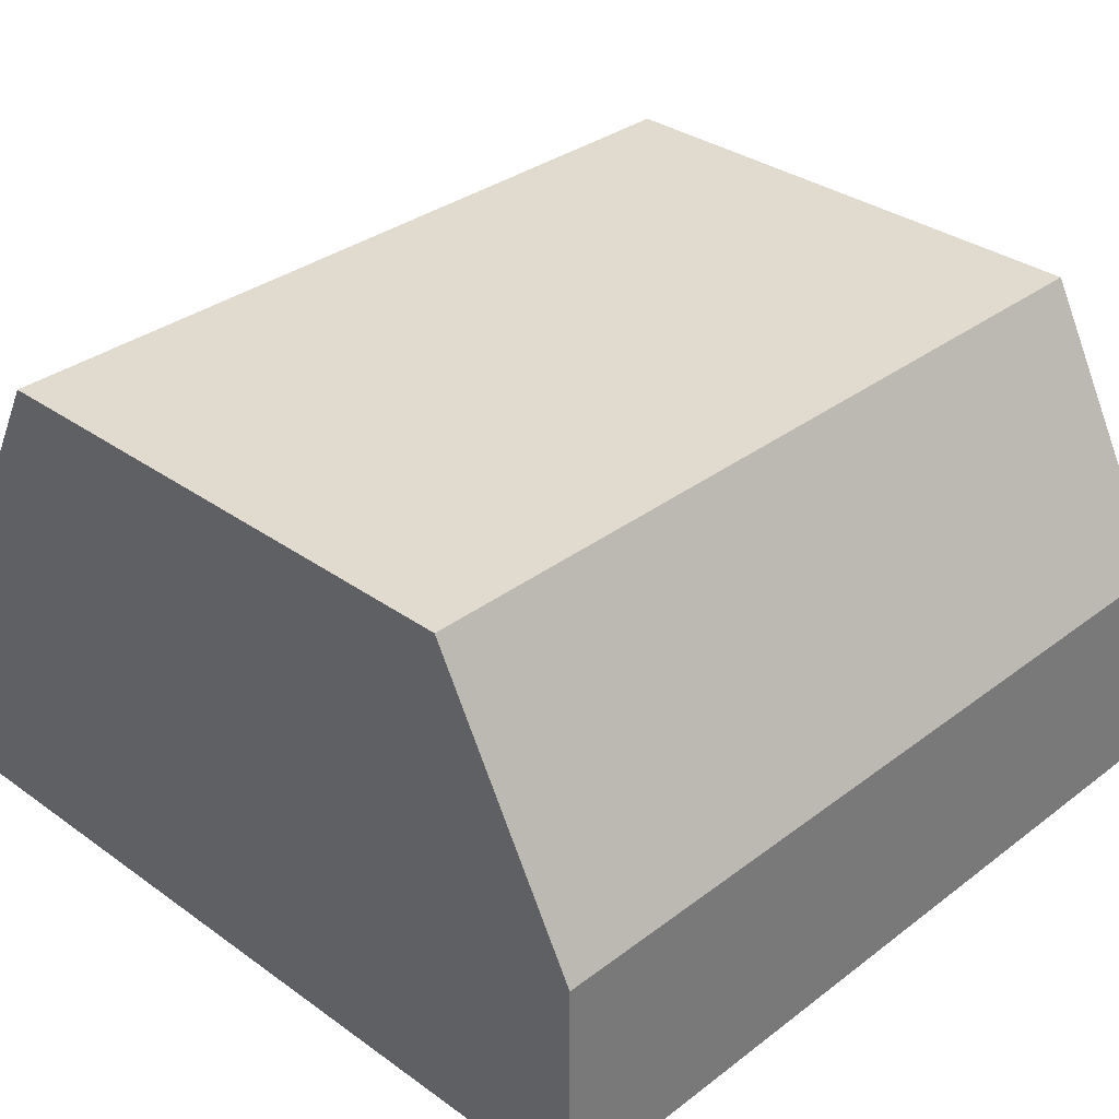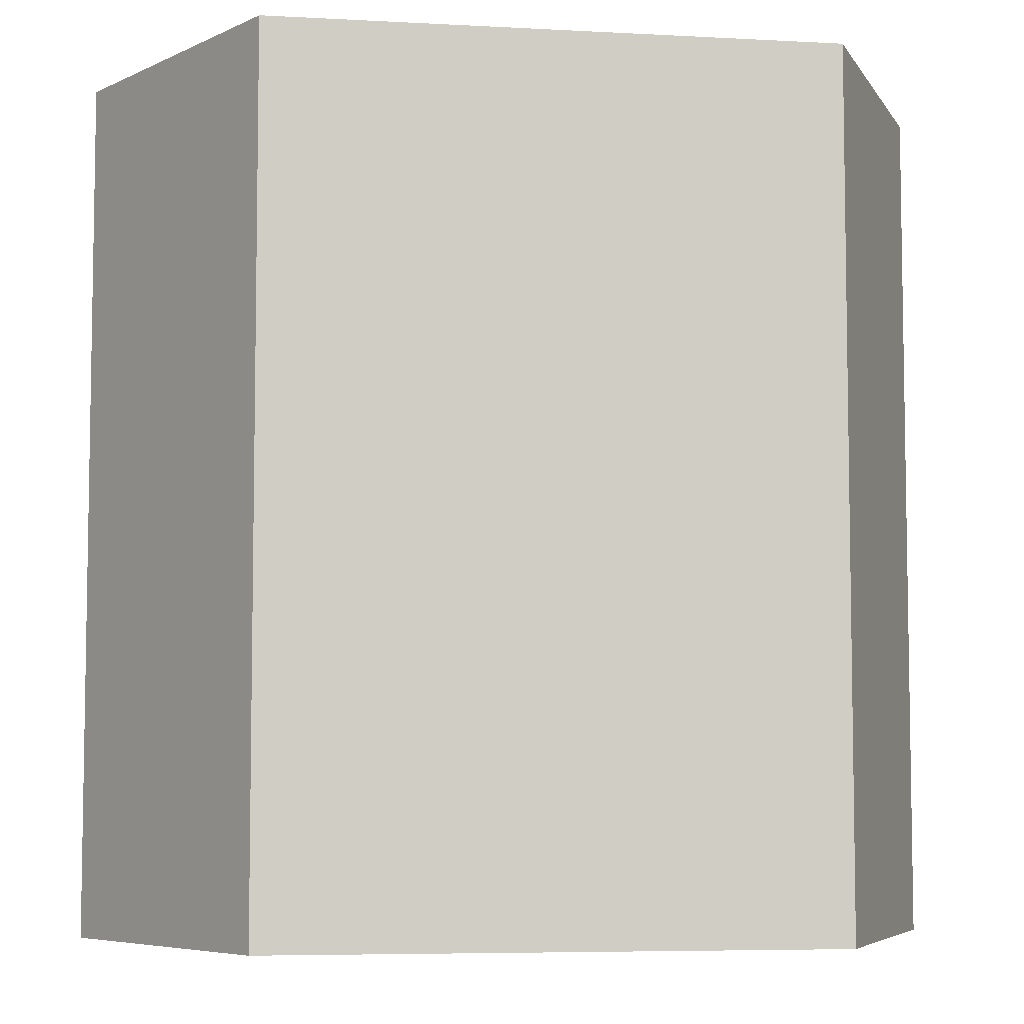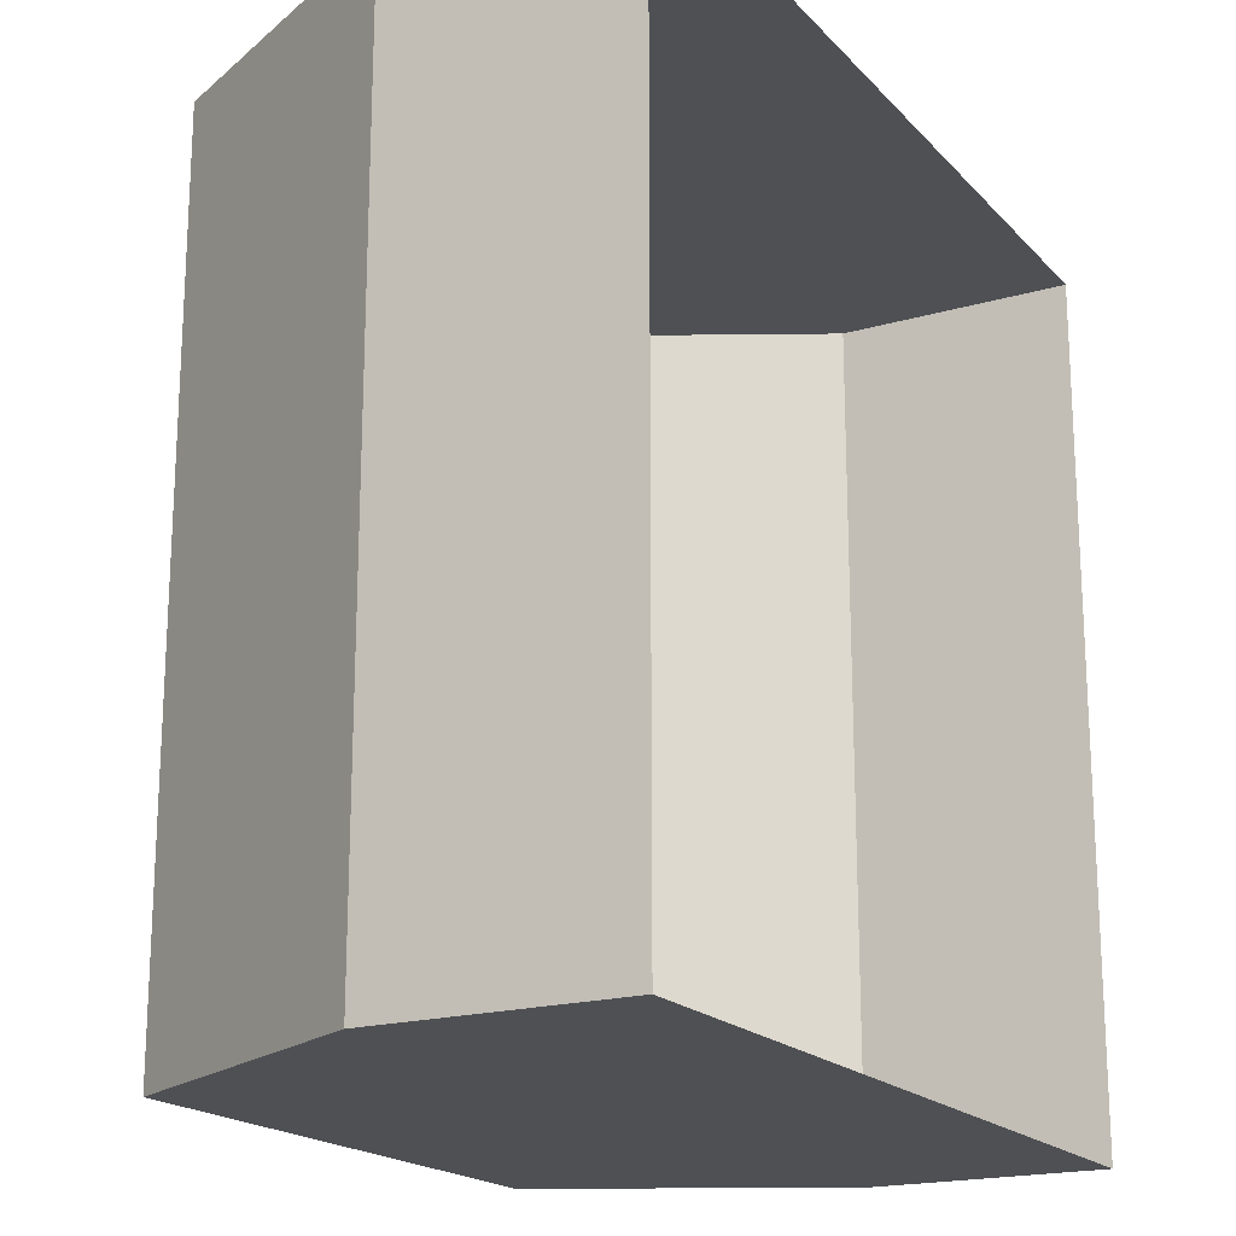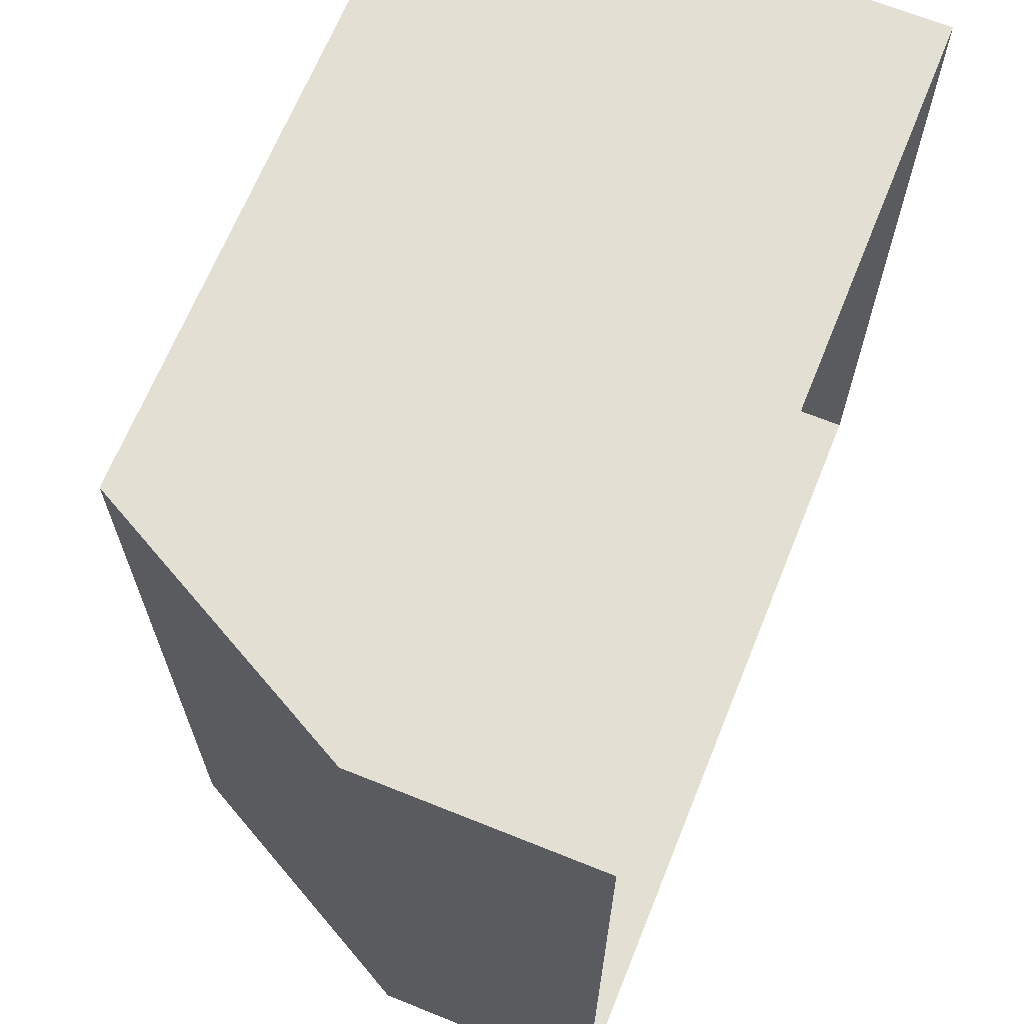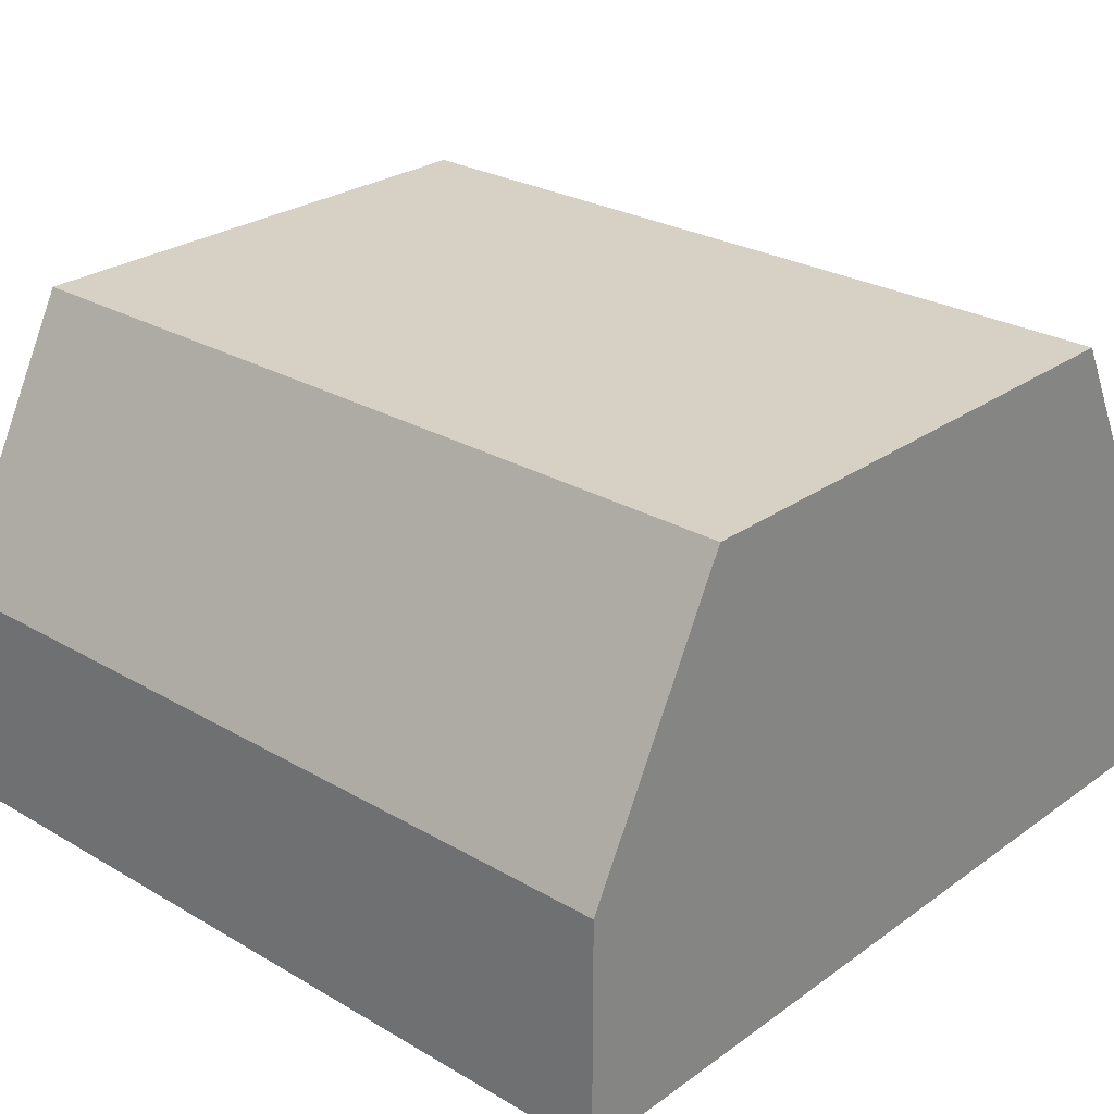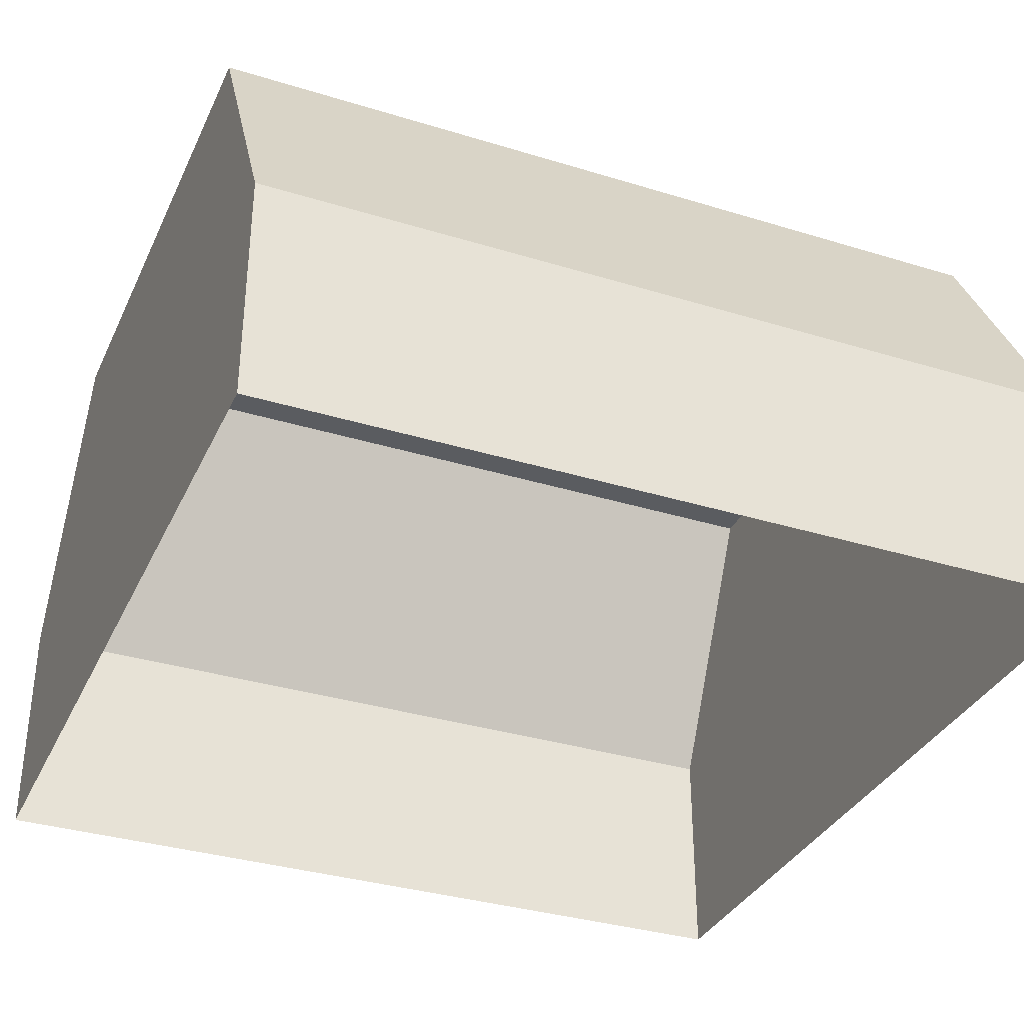
<metadata>
{"format":"obj","ext":"obj","renderer":"f3d","projection":"perspective","resolution":1024,"background":"white","views":[{"elev":33.5,"azim":-135.8,"up":"+Z"},{"elev":-6.2,"azim":-9.2,"up":"+Y"},{"elev":-18.9,"azim":118.9,"up":"+Y"},{"elev":66.9,"azim":112.0,"up":"+Y"},{"elev":26.7,"azim":-47.8,"up":"+Z"},{"elev":-34.4,"azim":67.5,"up":"+Z"}]}
</metadata>
<code>
g default
v 0.5 -0.5 -0
v -0.5 -0.5 0
v 0.5 0.5 -0
v -0.5 0.5 0
v 0.3254 -0.5 0.6114
v 0.5 -0.5 0.2785
v -0.3254 -0.5 0.6114
v -0.5 -0.5 0.2785
v 0.3254 0.5 0.6114
v 0.5 0.5 0.2785
v -0.3254 0.5 0.6114
v -0.5 0.5 0.2785
g gazebo_3
f 8 2 1 6 5 7
f 10 3 4 12 11 9
f 8 12 4 2
f 10 6 1 3
f 9 11 7 5
f 5 6 10 9
f 8 7 11 12

</code>
